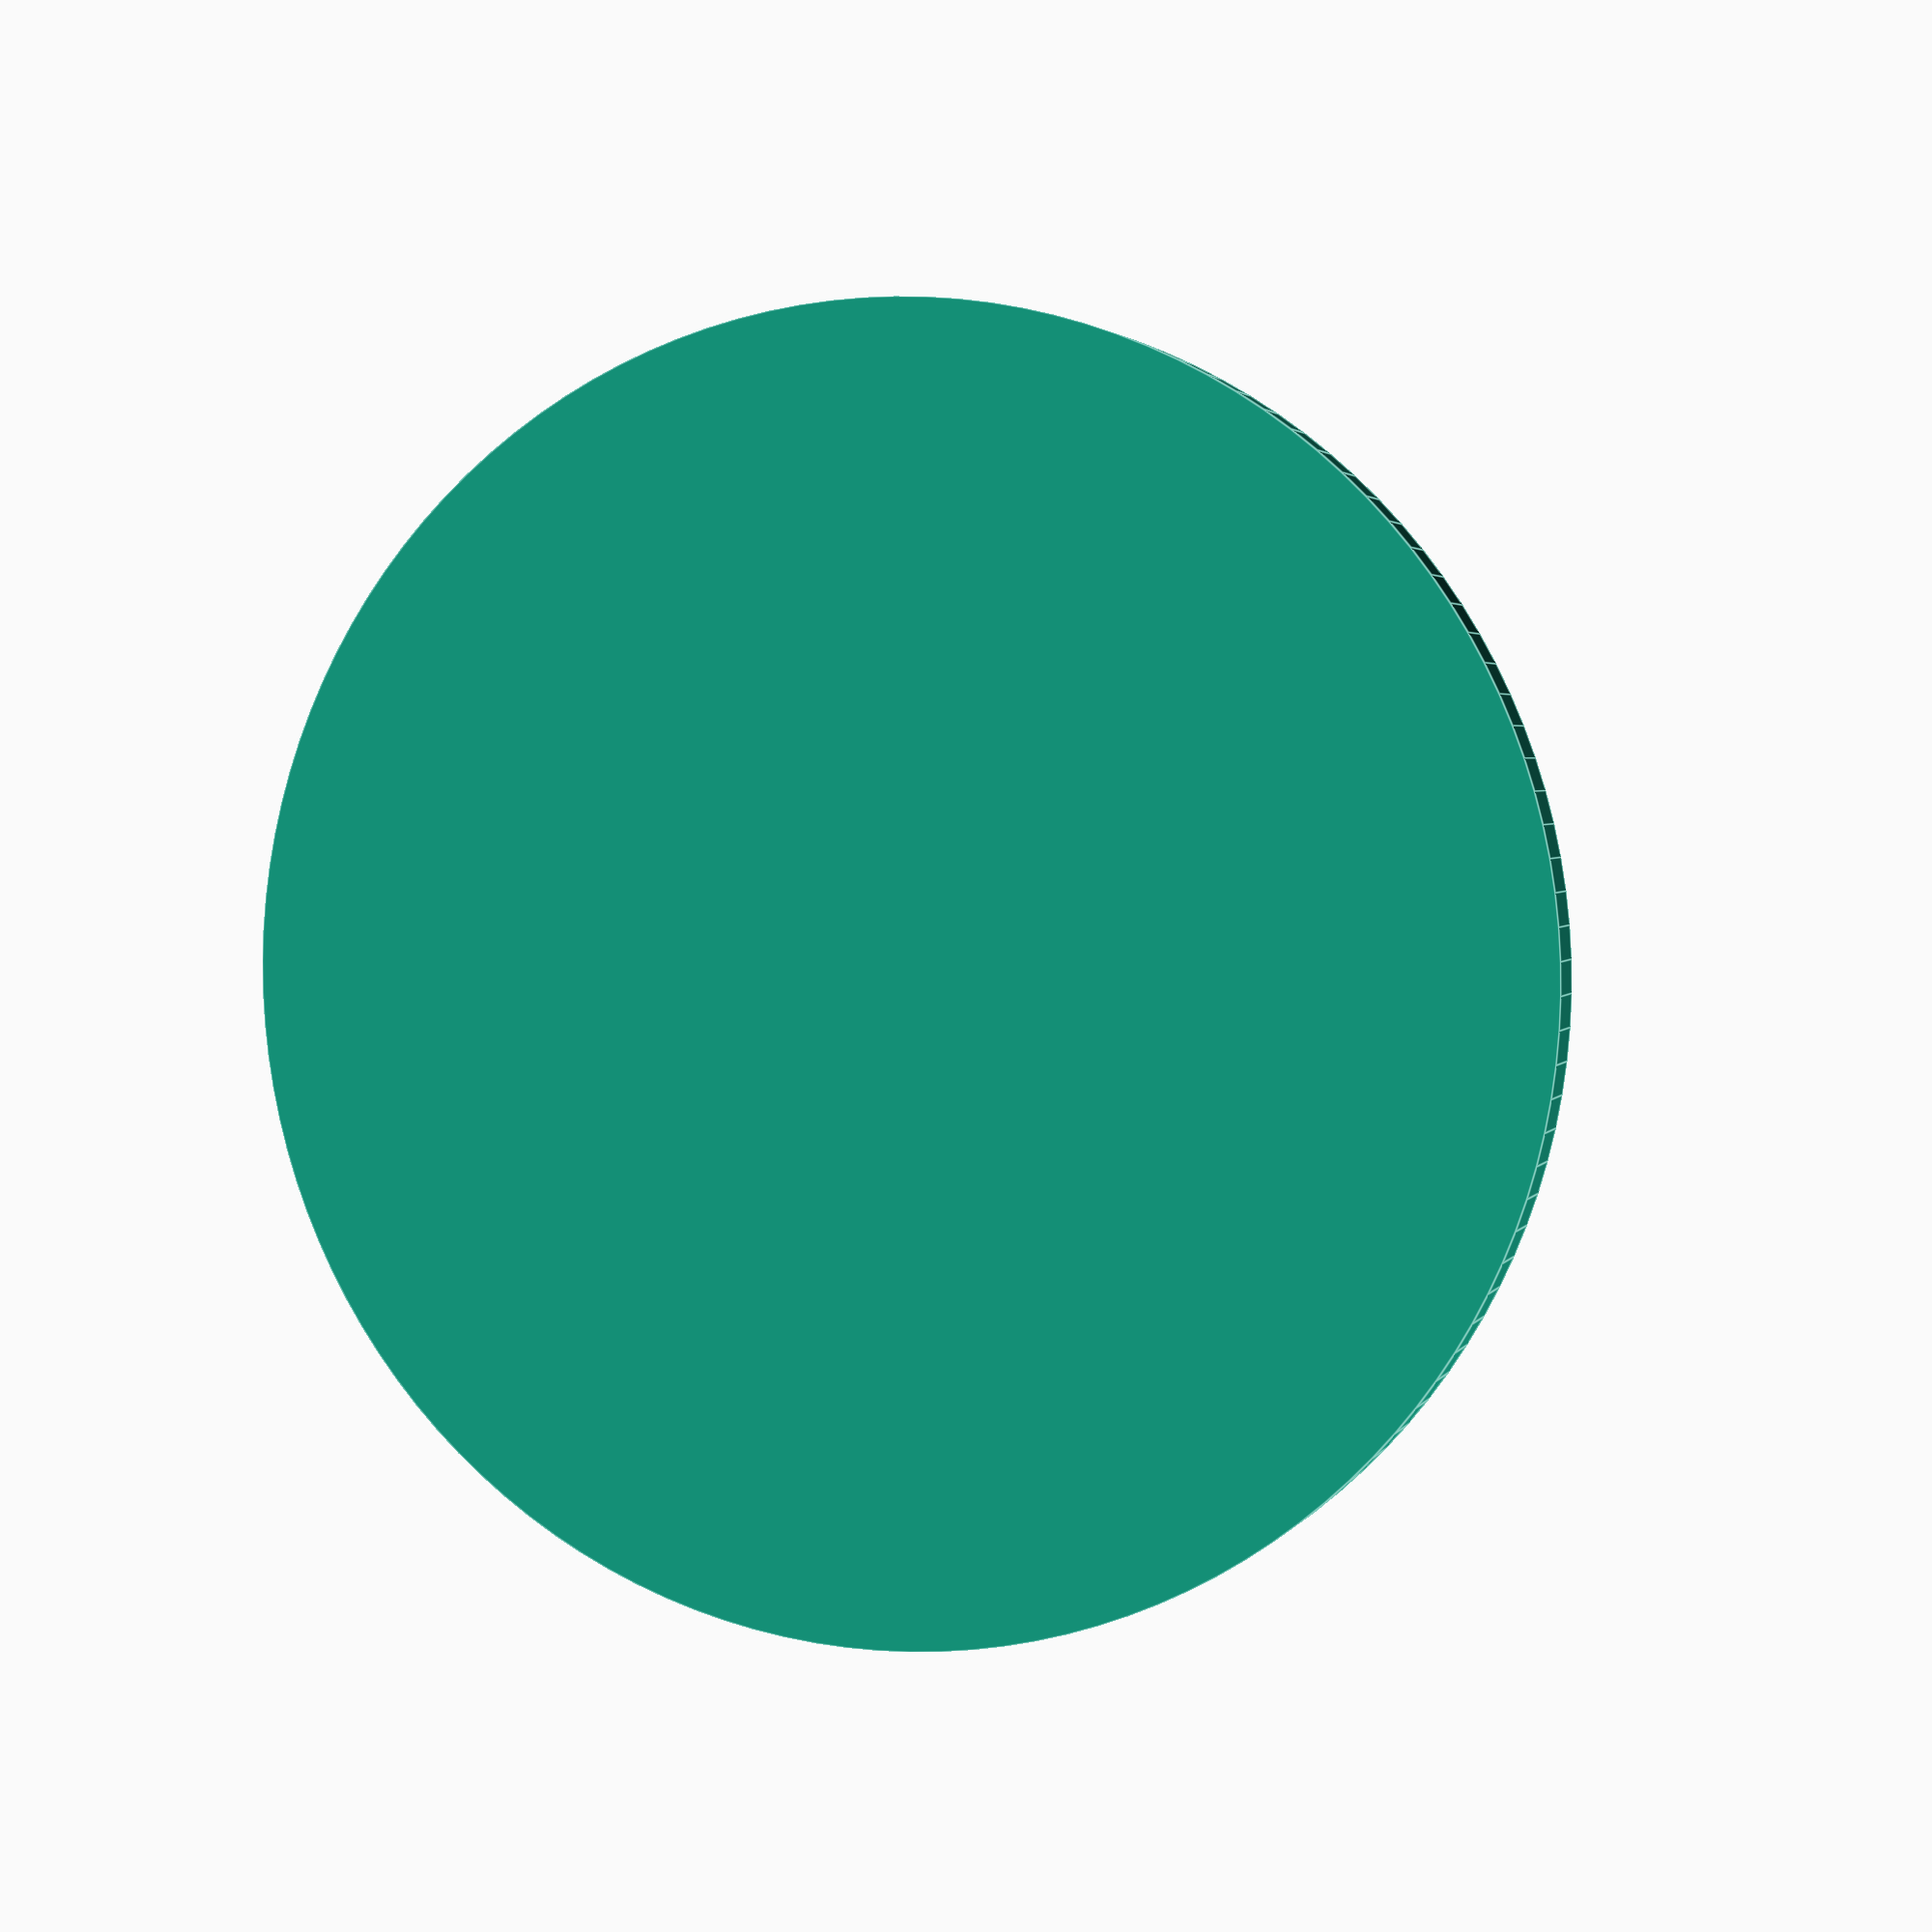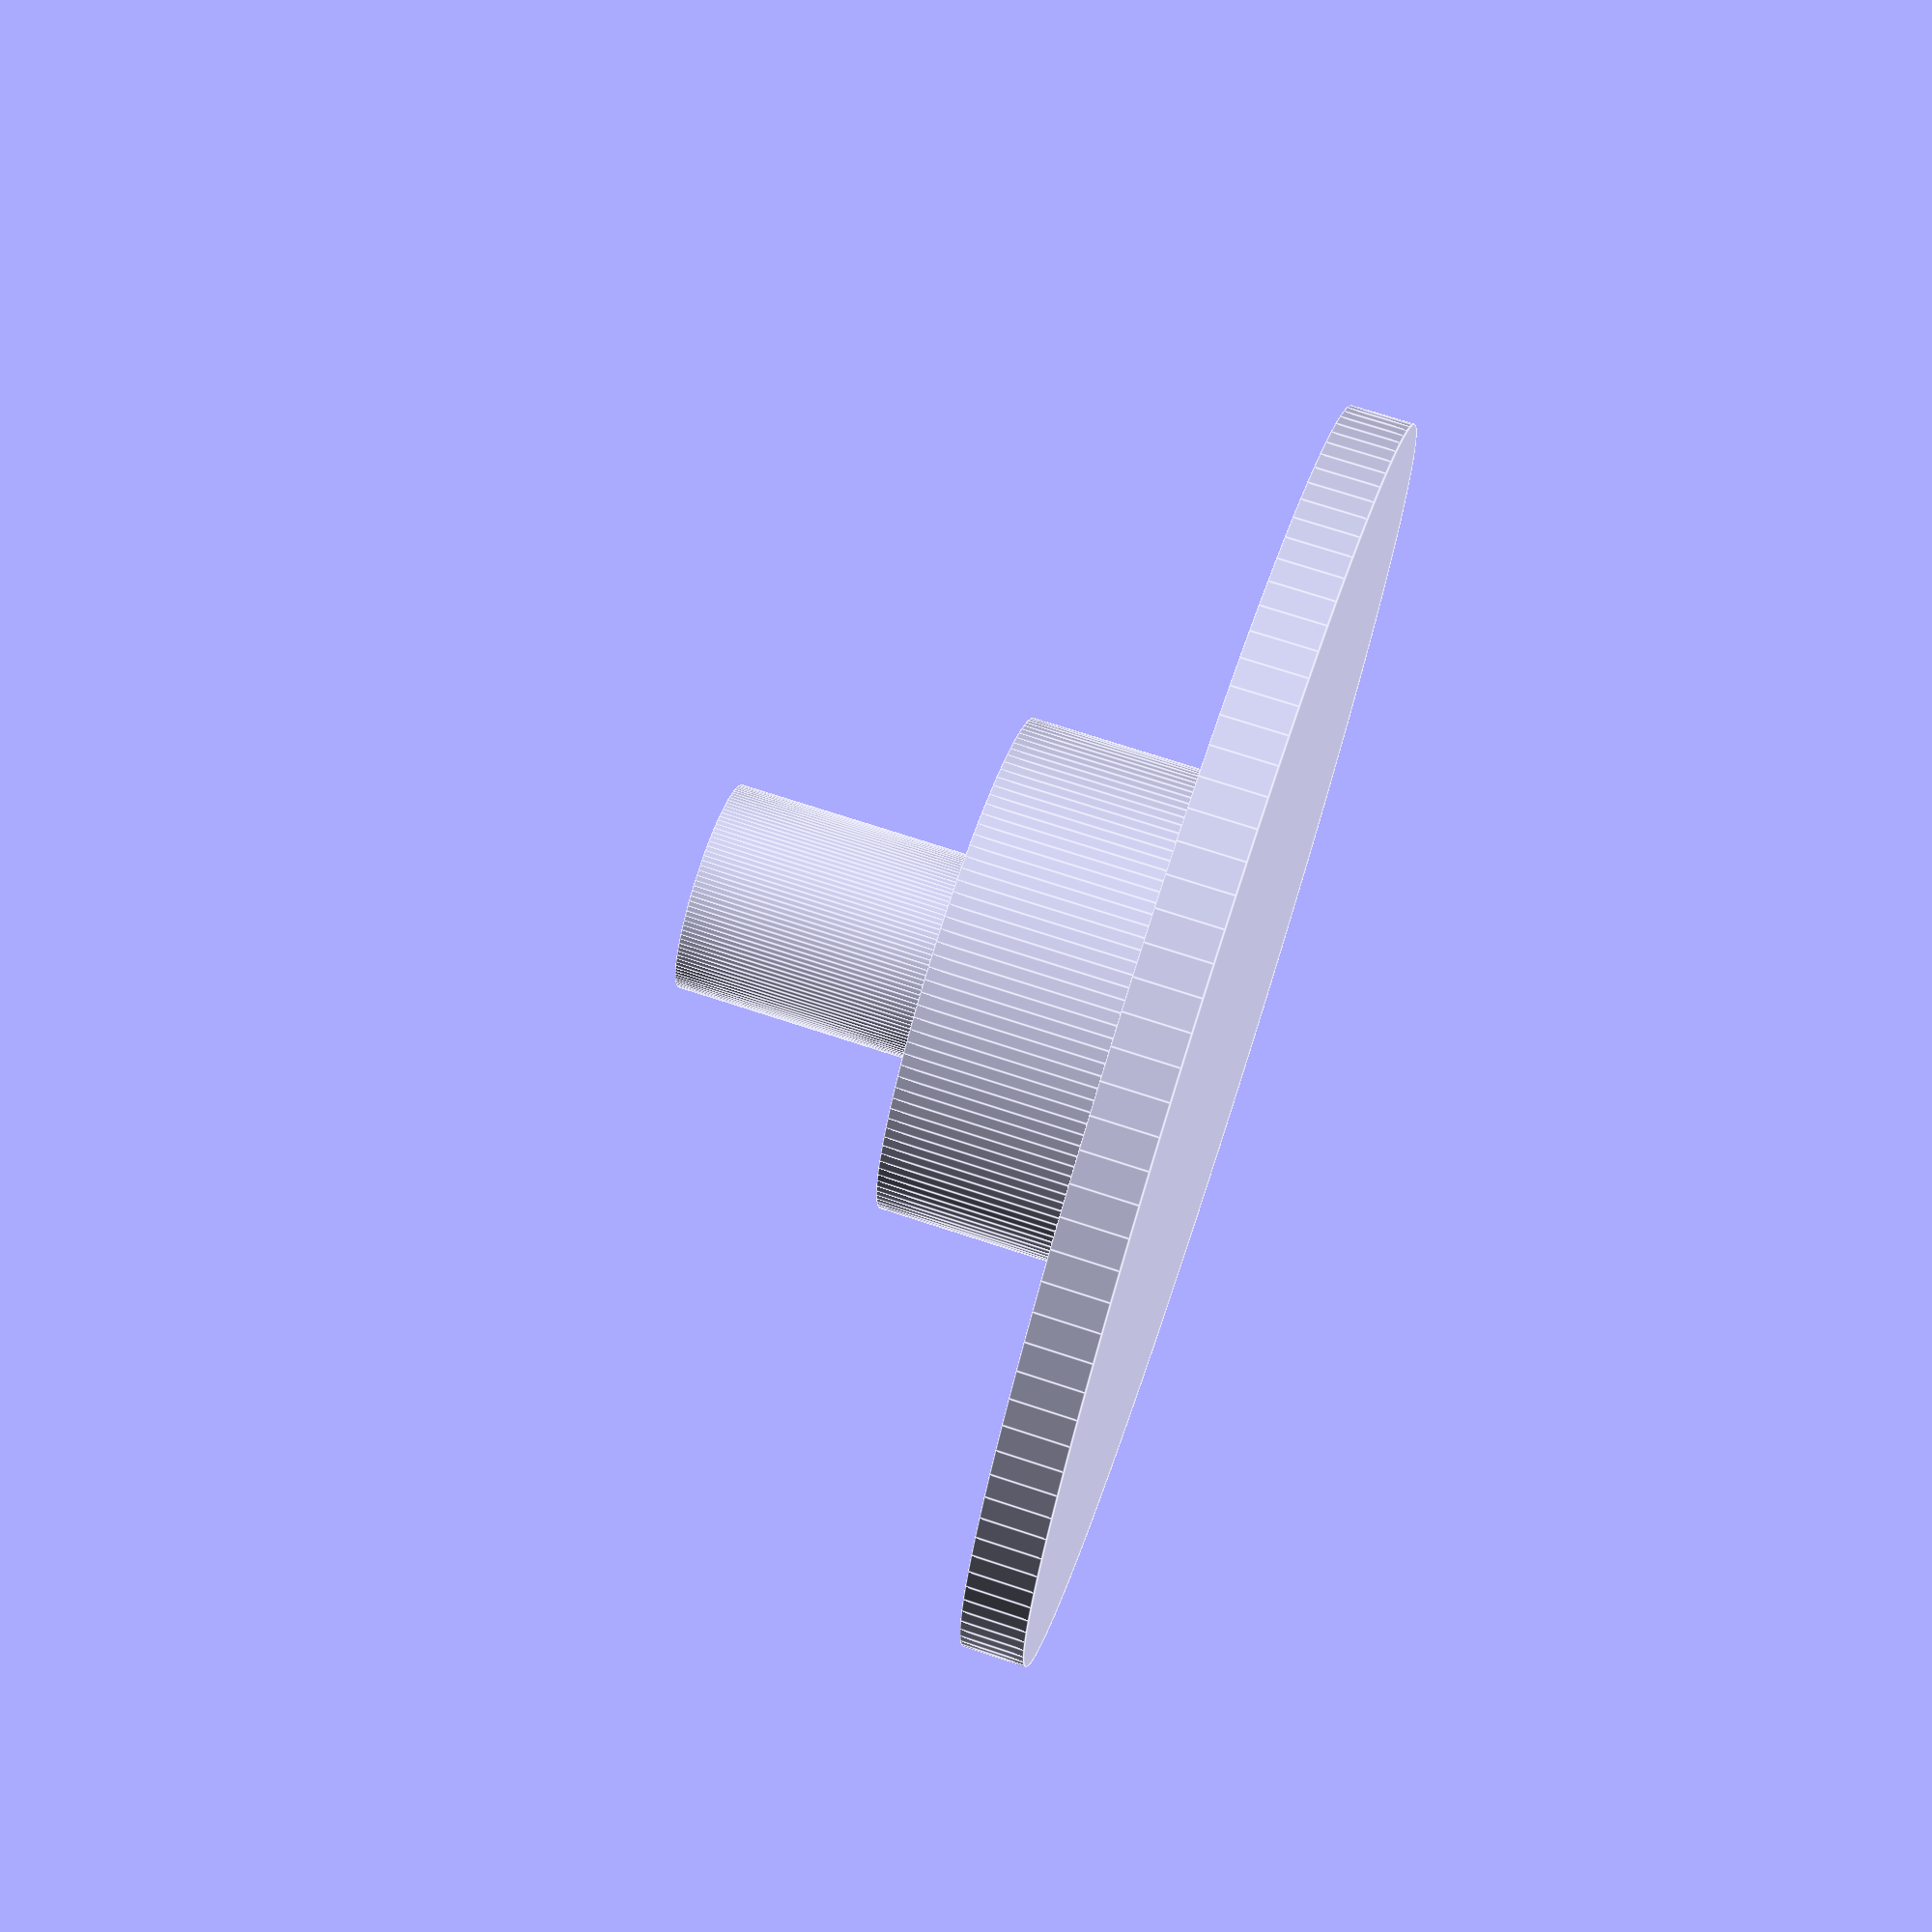
<openscad>
$fn=128; //Increased resolution for the shaft, which needs high res to acheive a good print
         //that will mate with the bearing.

union(){
    cylinder(3, 30, 30);
    translate([0,0,3]) cylinder(10, 12, 12);
    translate([0,0,13]) cylinder(4 + 8.25, 5, 5);
}
</openscad>
<views>
elev=357.5 azim=263.6 roll=196.2 proj=p view=edges
elev=288.9 azim=68.4 roll=108.3 proj=p view=edges
</views>
